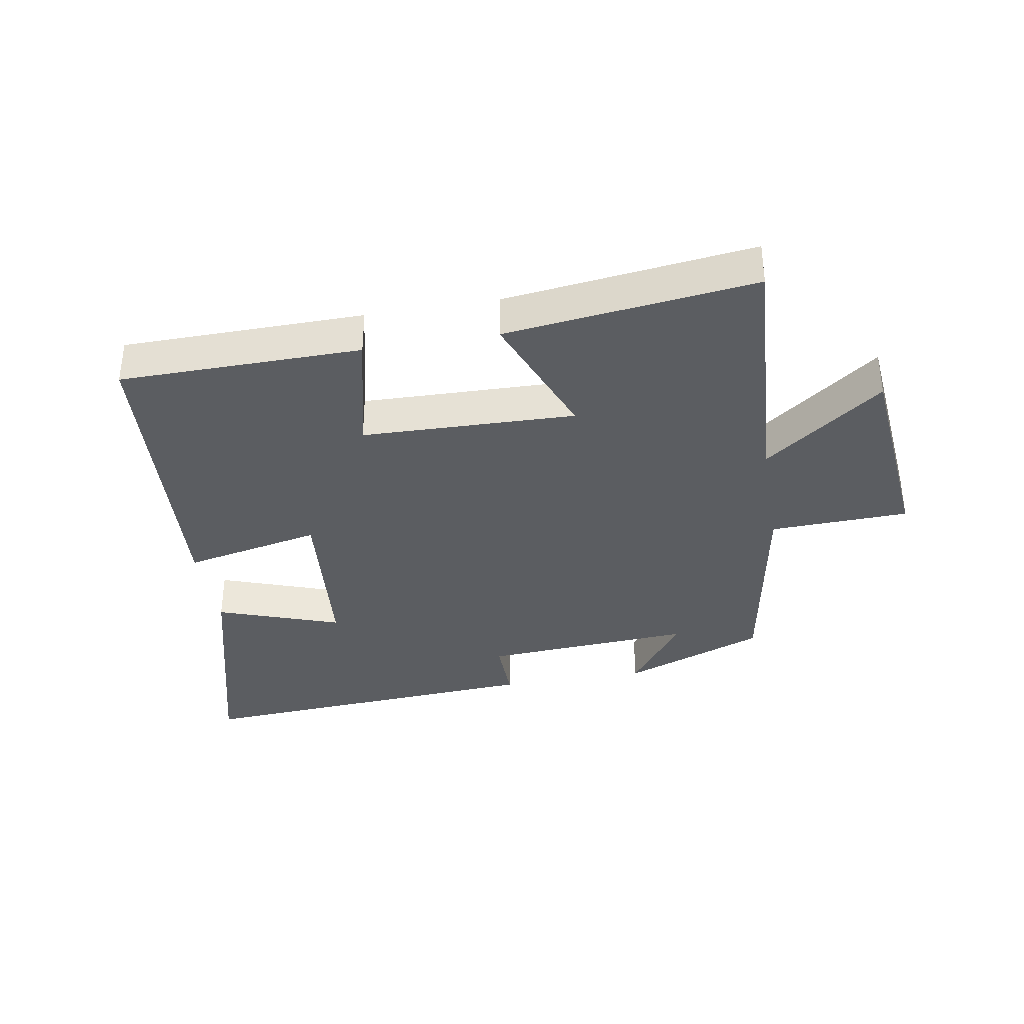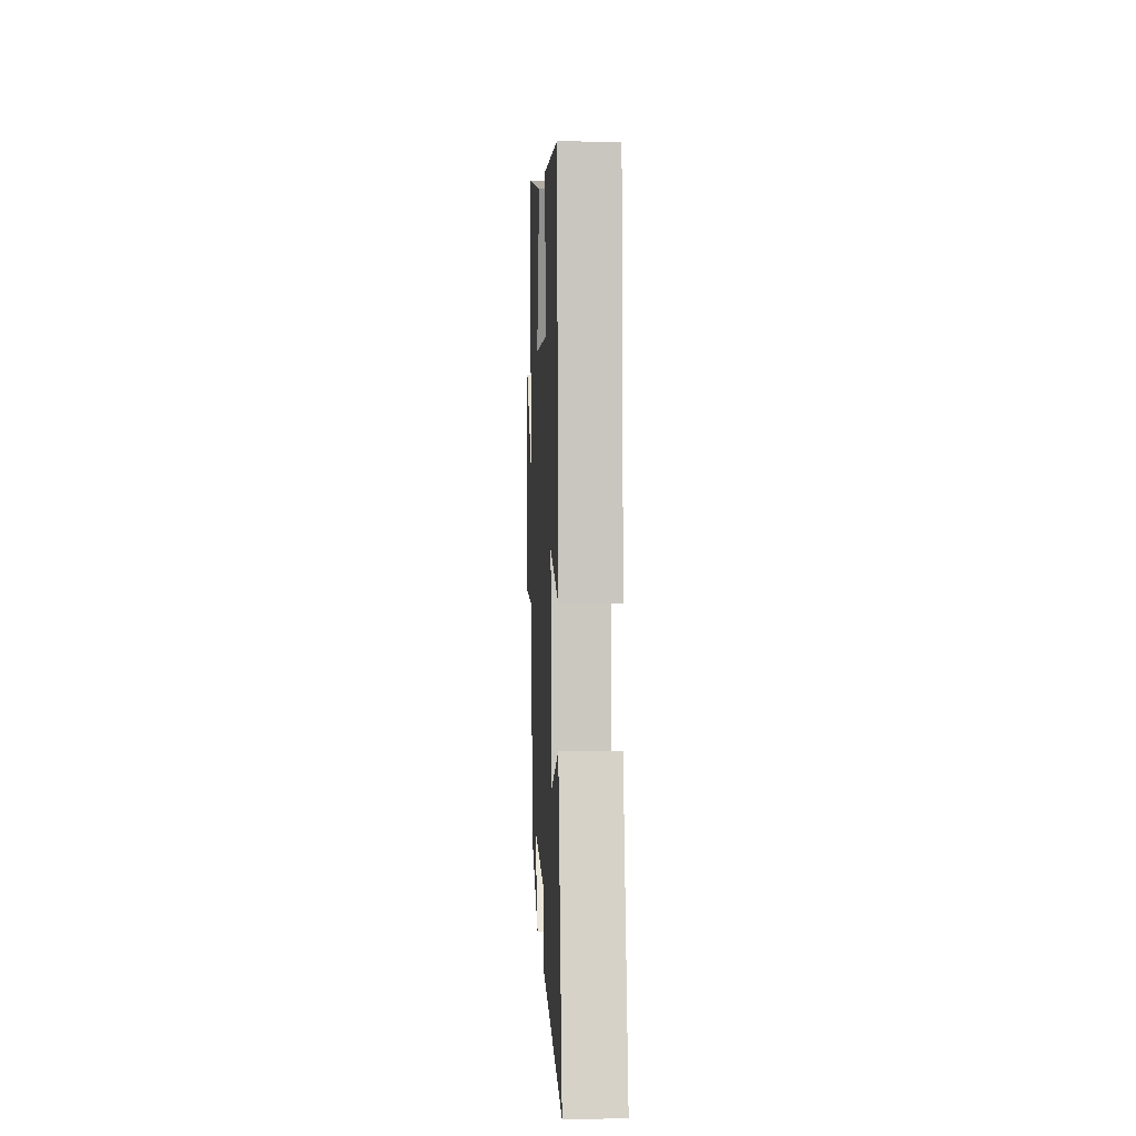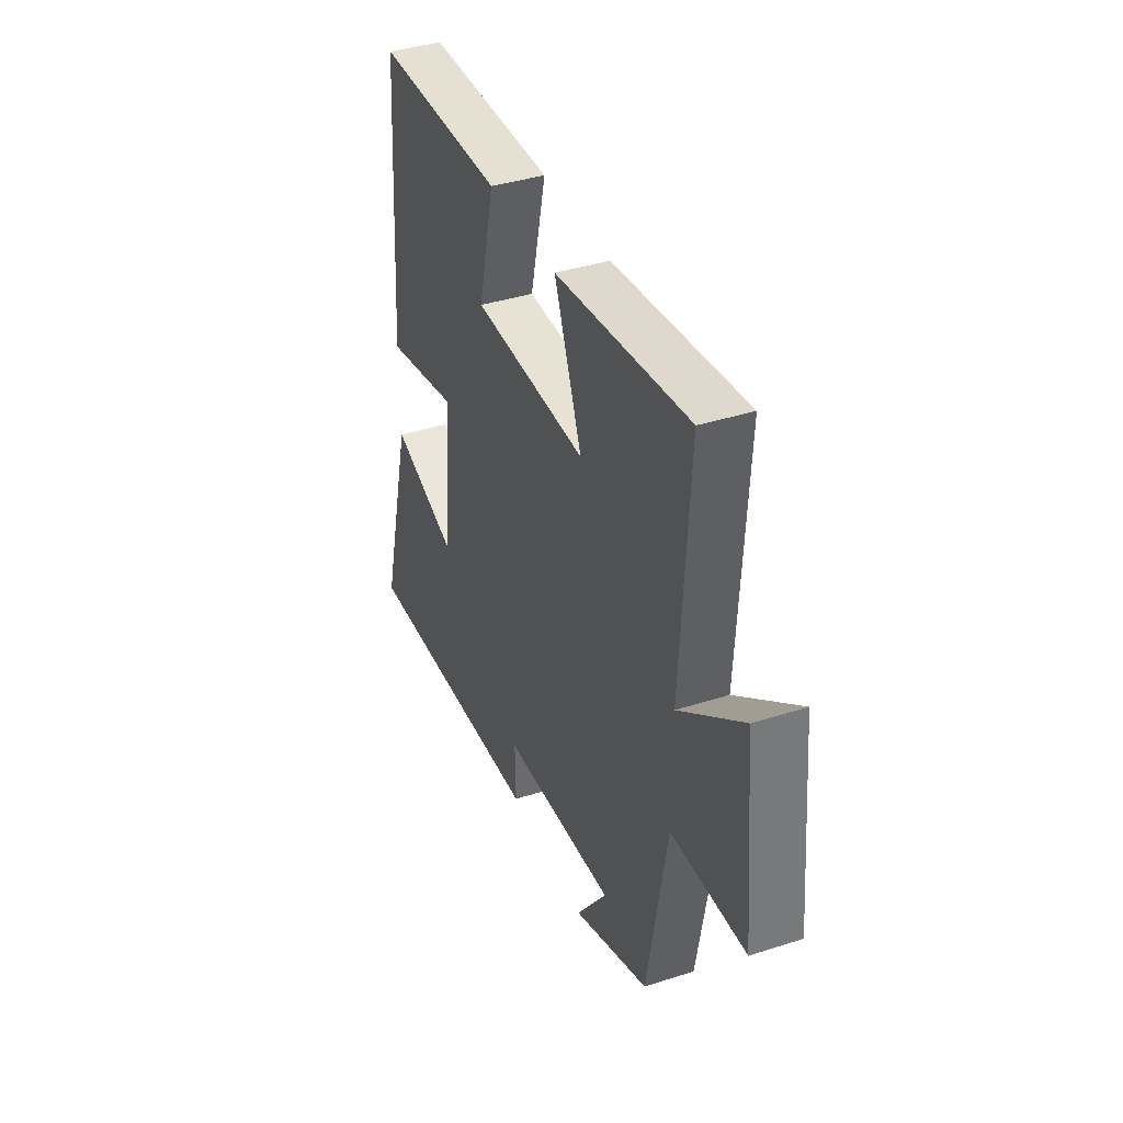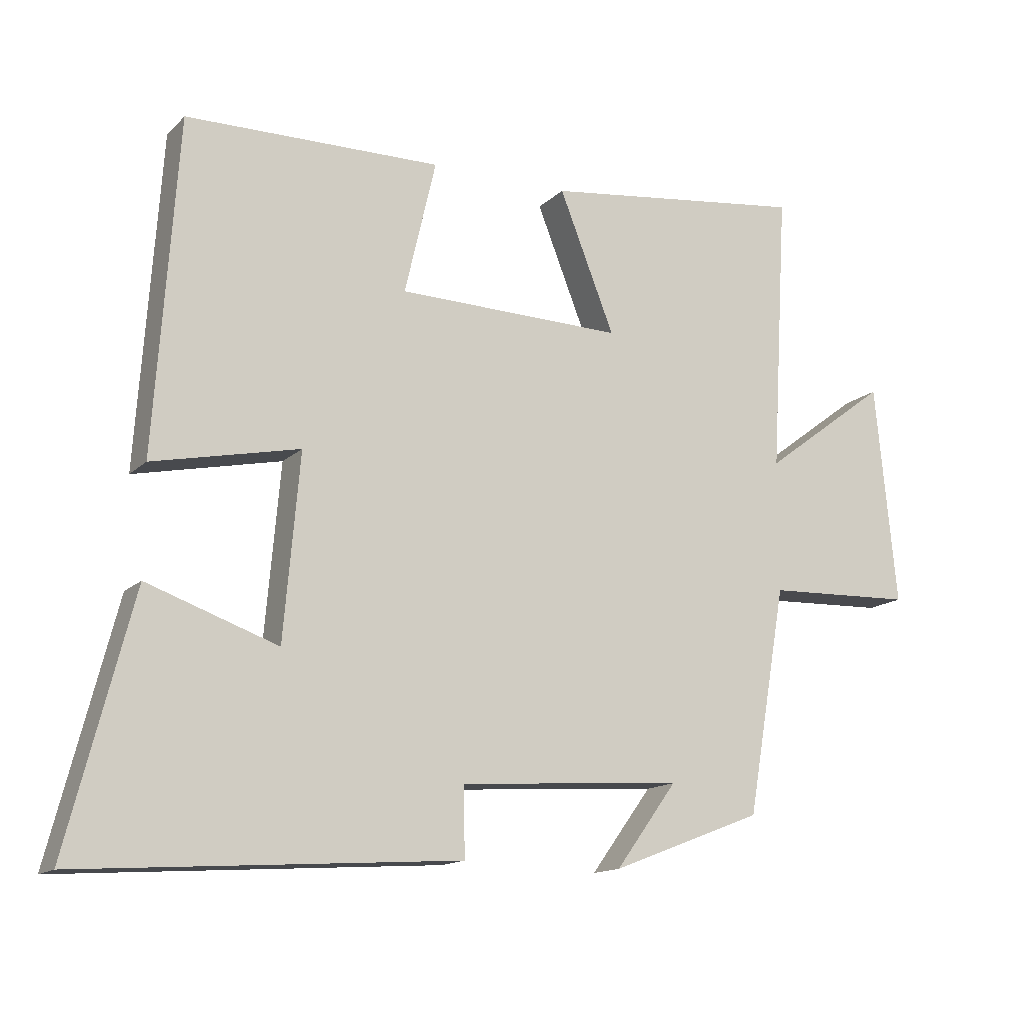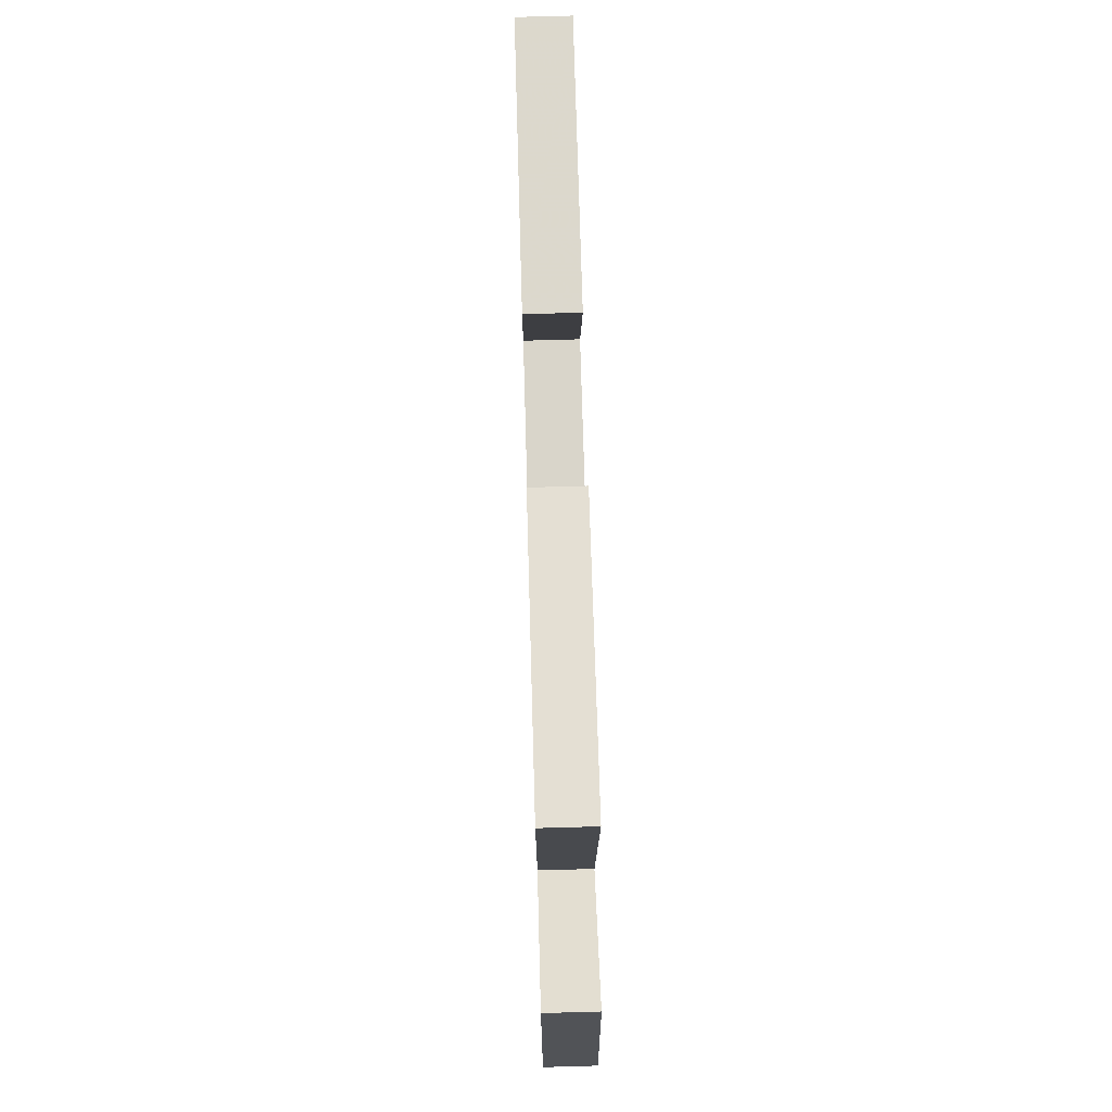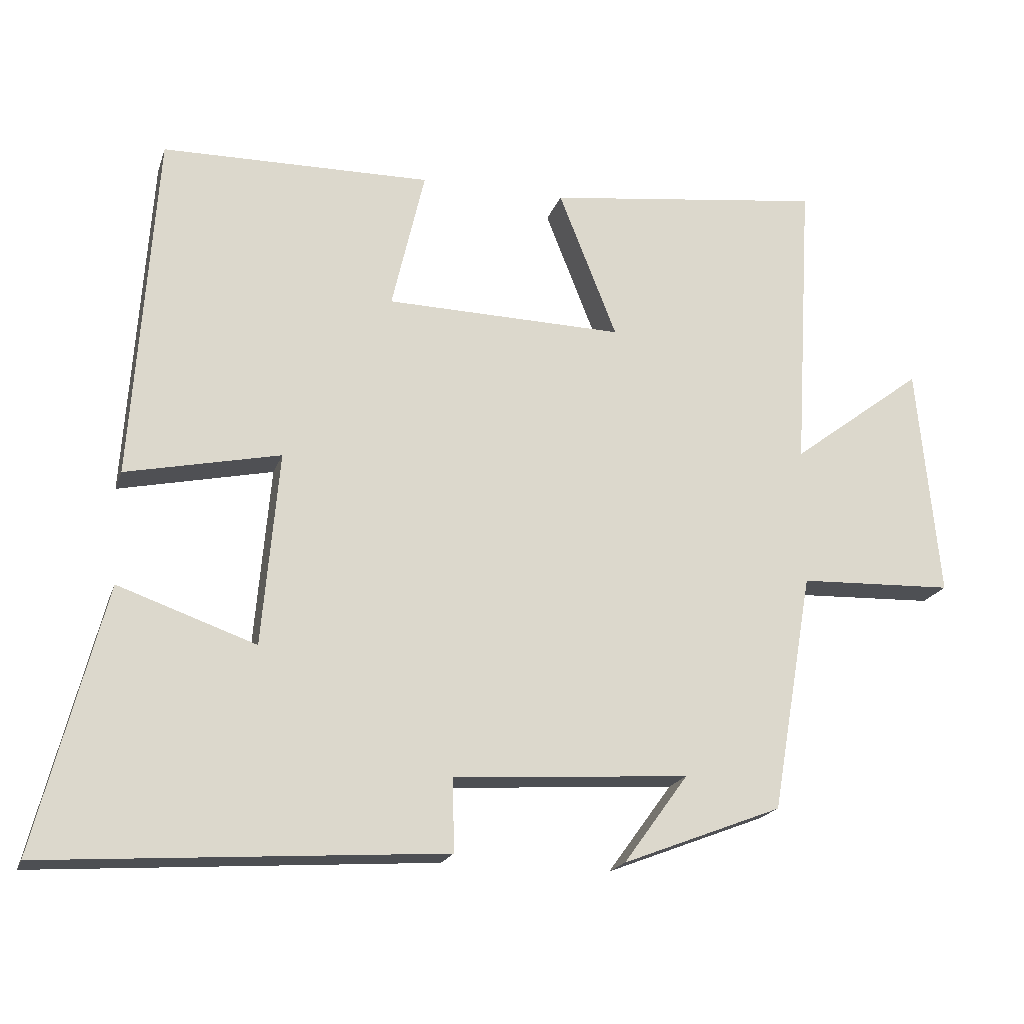
<metadata>
{"format":"obj","ext":"obj","renderer":"f3d","projection":"perspective","resolution":1024,"background":"white","views":[{"elev":-36.0,"azim":9.7,"up":"+Y"},{"elev":3.1,"azim":-92.5,"up":"+Z"},{"elev":39.2,"azim":68.2,"up":"+Z"},{"elev":-14.4,"azim":-28.0,"up":"+Z"},{"elev":73.4,"azim":88.4,"up":"+Z"},{"elev":-19.2,"azim":-15.8,"up":"+Z"}]}
</metadata>
<code>
v -0.466 0.07 0.495
v -0.082 0.07 0.5
v -0.129 0.07 0.298
v 0.211 0.07 0.29
v 0.128 0.07 0.5
v 0.525 0.07 0.549
v 0.5 0.07 0.127
v 0.689 0.07 0.269
v 0.721 0.07 -0.063
v 0.5 0.07 -0.071
v 0.441 0.07 -0.412
v 0.213 0.07 -0.5
v 0.305 0.07 -0.374
v -0.031 0.07 -0.396
v -0.029 0.07 -0.5
v -0.597 0.07 -0.538
v -0.5 0.07 -0.162
v -0.304 0.07 -0.231
v -0.28 0.07 0.045
v -0.5 0.07 -0.002
v -0.466 0 0.495
v -0.082 0 0.5
v -0.129 0 0.298
v 0.211 0 0.29
v 0.128 0 0.5
v 0.525 0 0.549
v 0.5 0 0.127
v 0.689 0 0.269
v 0.721 0 -0.063
v 0.5 0 -0.071
v 0.441 0 -0.412
v 0.213 0 -0.5
v 0.305 0 -0.374
v -0.031 0 -0.396
v -0.029 0 -0.5
v -0.597 0 -0.538
v -0.5 0 -0.162
v -0.304 0 -0.231
v -0.28 0 0.045
v -0.5 0 -0.002
f 19 20 1 2
f 18 19 2 3
f 15 16 17 18
f 14 15 18 3
f 13 14 3 4
f 11 12 13
f 10 11 13 4
f 7 8 9 10
f 7 10 4 5
f 5 6 7
f 22 21 40 39
f 23 22 39 38
f 38 37 36 35
f 23 38 35 34
f 24 23 34 33
f 33 32 31
f 24 33 31 30
f 30 29 28 27
f 25 24 30 27
f 27 26 25
f 1 21 22 2
f 2 22 23 3
f 3 23 24 4
f 4 24 25 5
f 5 25 26 6
f 6 26 27 7
f 7 27 28 8
f 8 28 29 9
f 9 29 30 10
f 10 30 31 11
f 11 31 32 12
f 12 32 33 13
f 13 33 34 14
f 14 34 35 15
f 15 35 36 16
f 16 36 37 17
f 17 37 38 18
f 18 38 39 19
f 19 39 40 20
f 20 40 21 1

</code>
